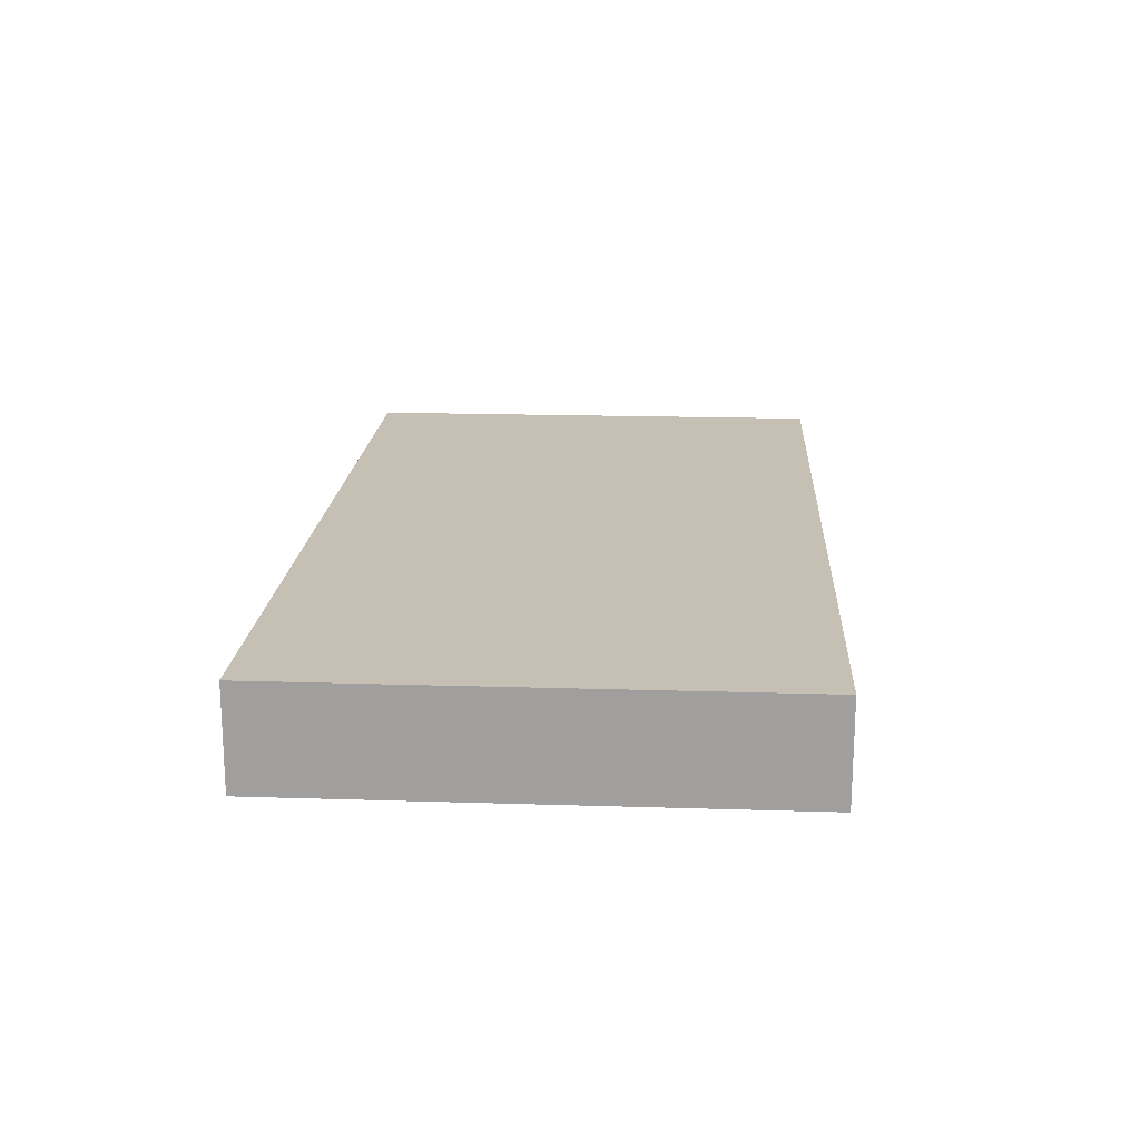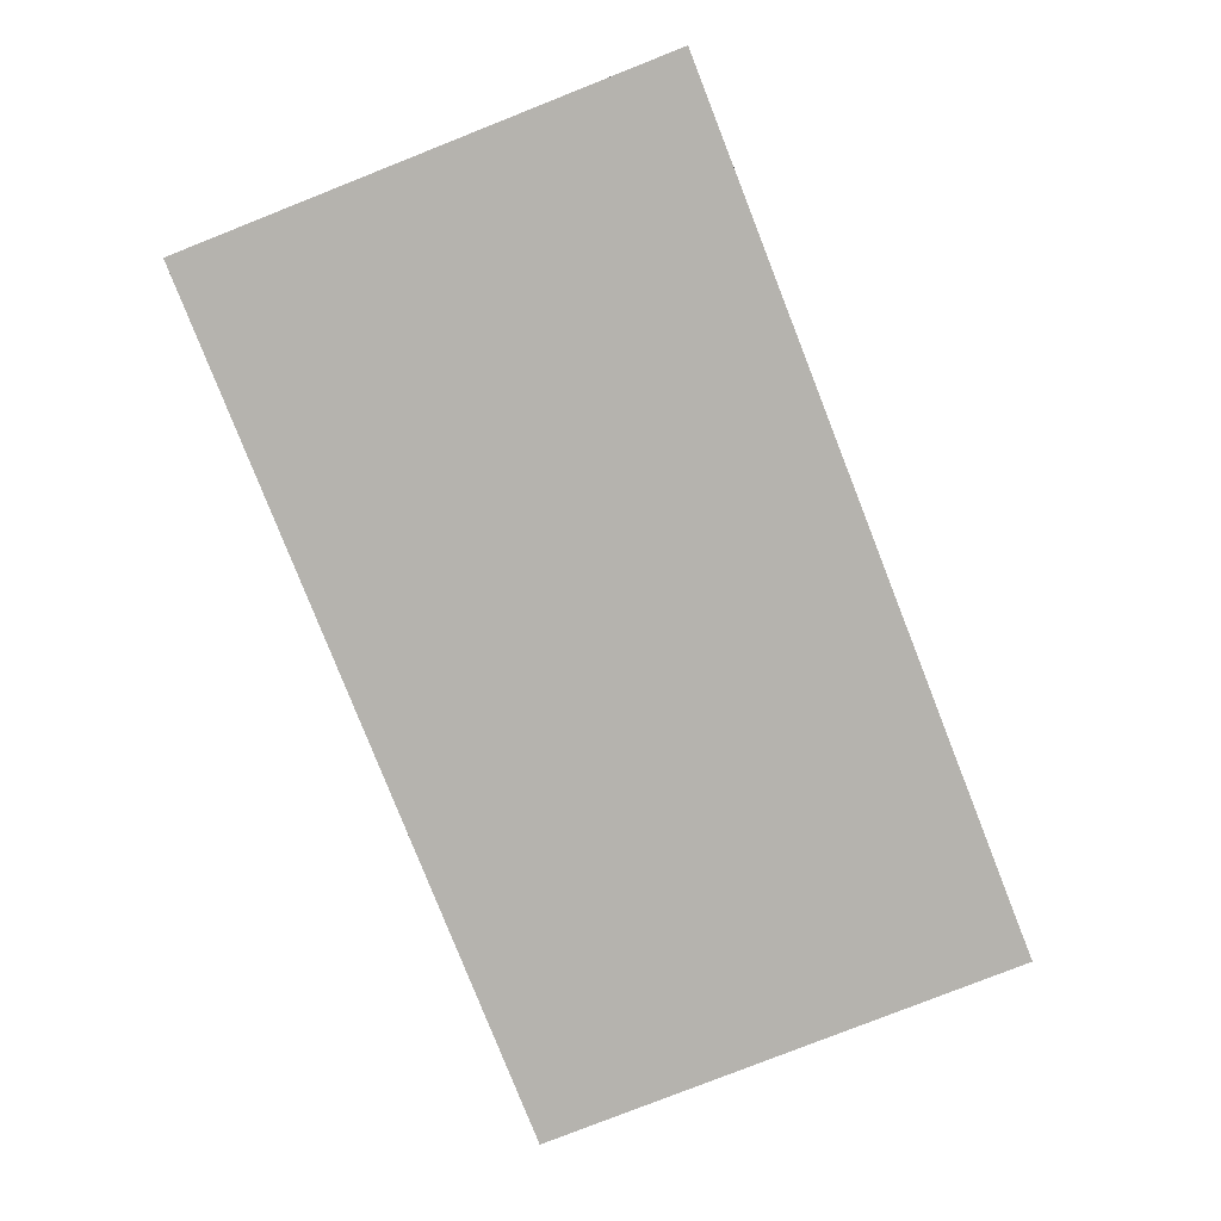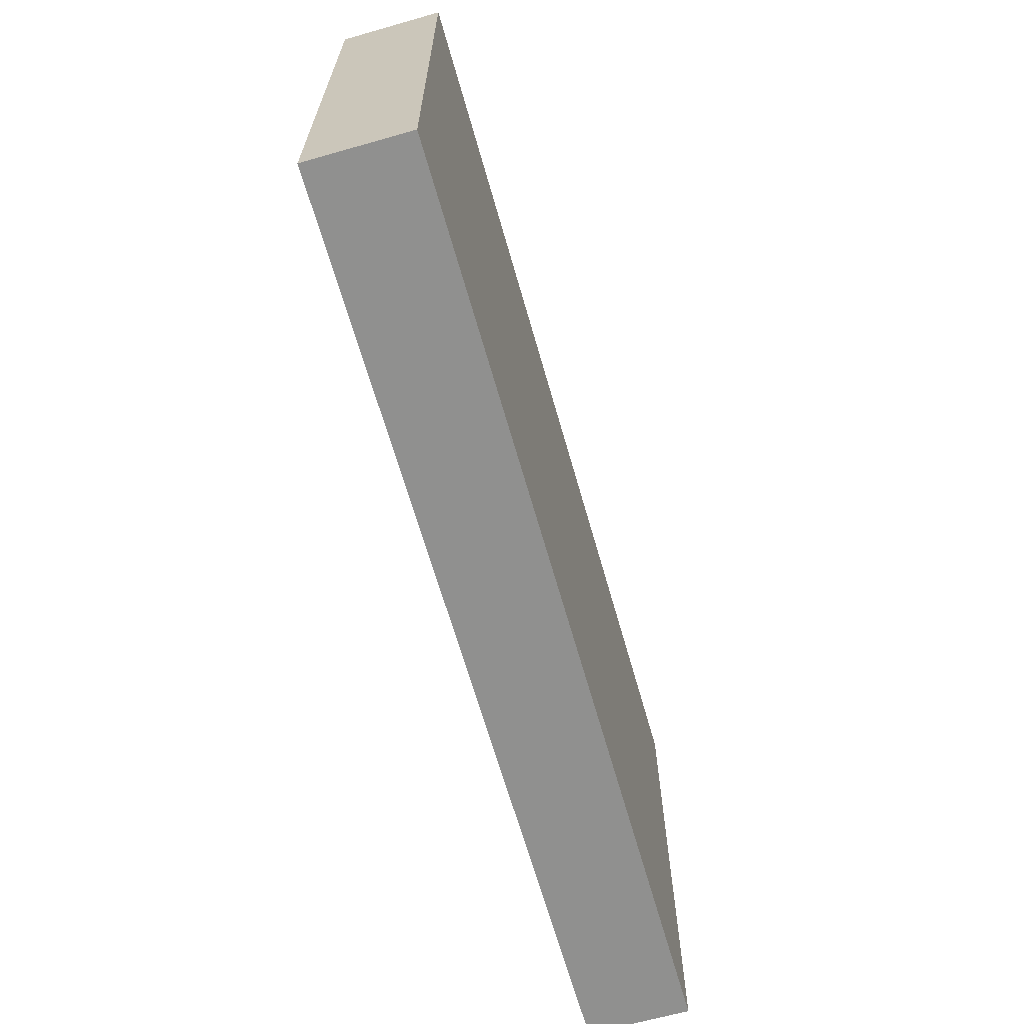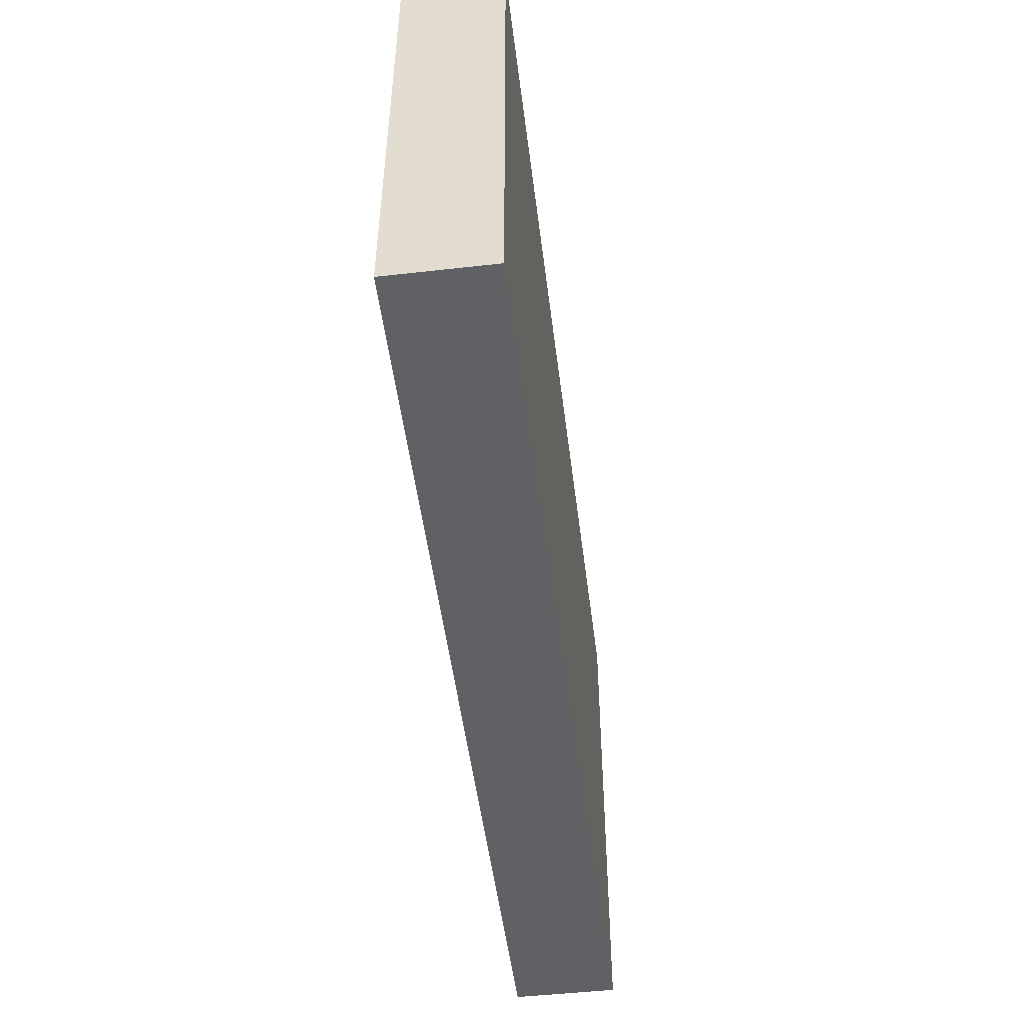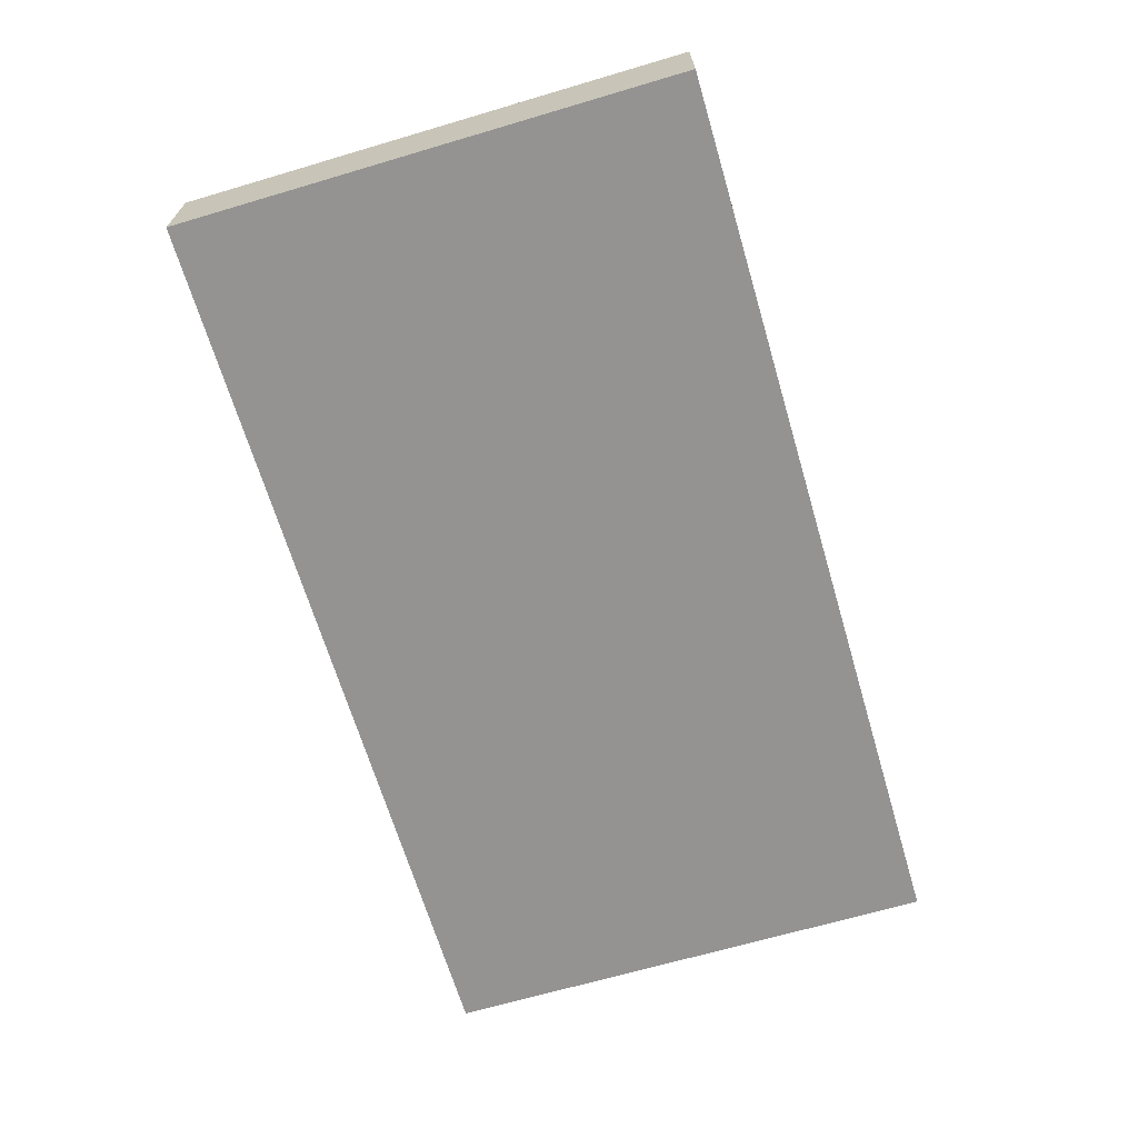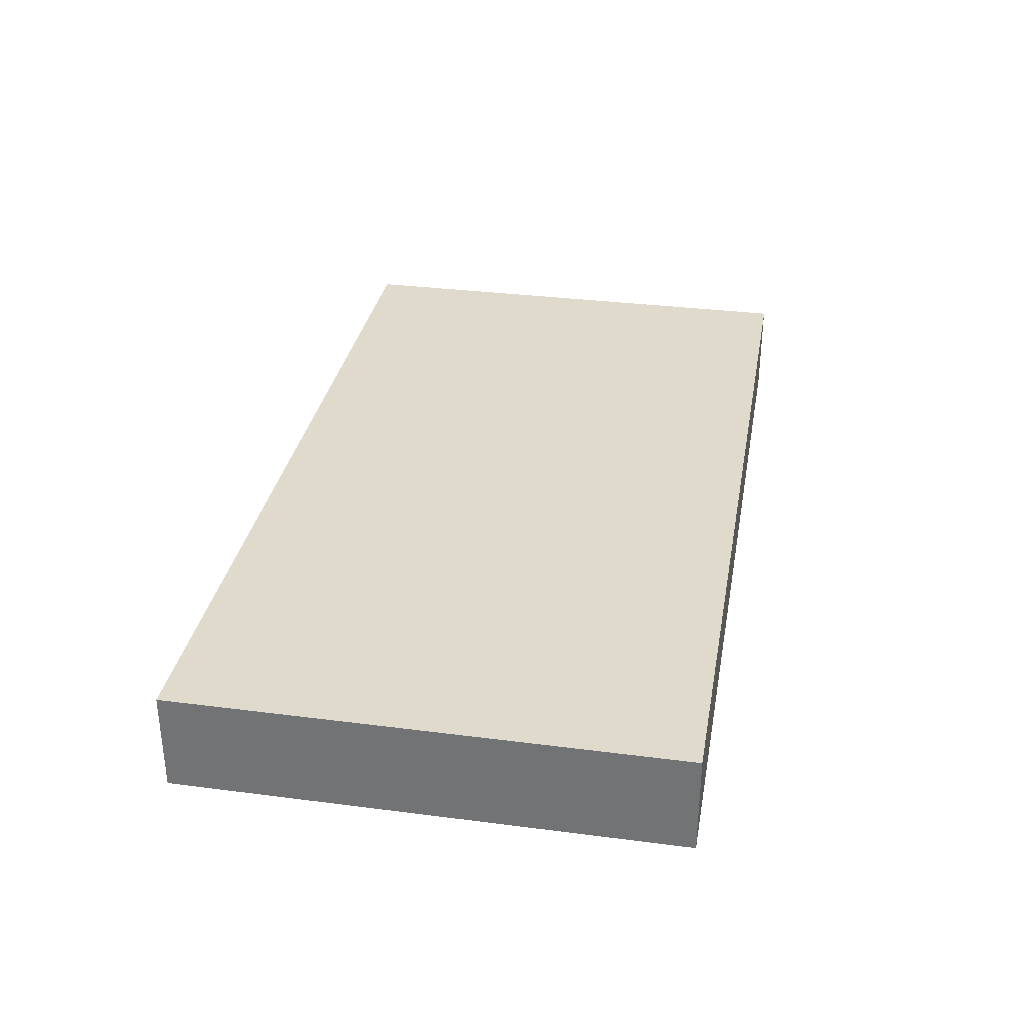
<metadata>
{"format":"obj","ext":"obj","renderer":"f3d","projection":"perspective","resolution":1024,"background":"white","views":[{"elev":18.1,"azim":93.5,"up":"+Y"},{"elev":-80.0,"azim":-68.5,"up":"+Y"},{"elev":-65.6,"azim":-74.1,"up":"+Z"},{"elev":-50.3,"azim":97.1,"up":"+Z"},{"elev":-66.8,"azim":-73.5,"up":"+Y"},{"elev":32.5,"azim":100.2,"up":"+Y"}]}
</metadata>
<code>
o Cube (59)
g Cube (59)
v -414 232.7 2
v -423 232.7 2
v -414 233.7 2
v -423 233.7 2
v -423 232.7 -3
v -423 233.7 -3
v -414 232.7 -3
v -414 233.7 -3
g Cube (59)
f 3 4 2 1
f 4 6 5 2
f 6 8 7 5
f 8 3 1 7
f 8 6 4 3
f 1 2 5 7

</code>
